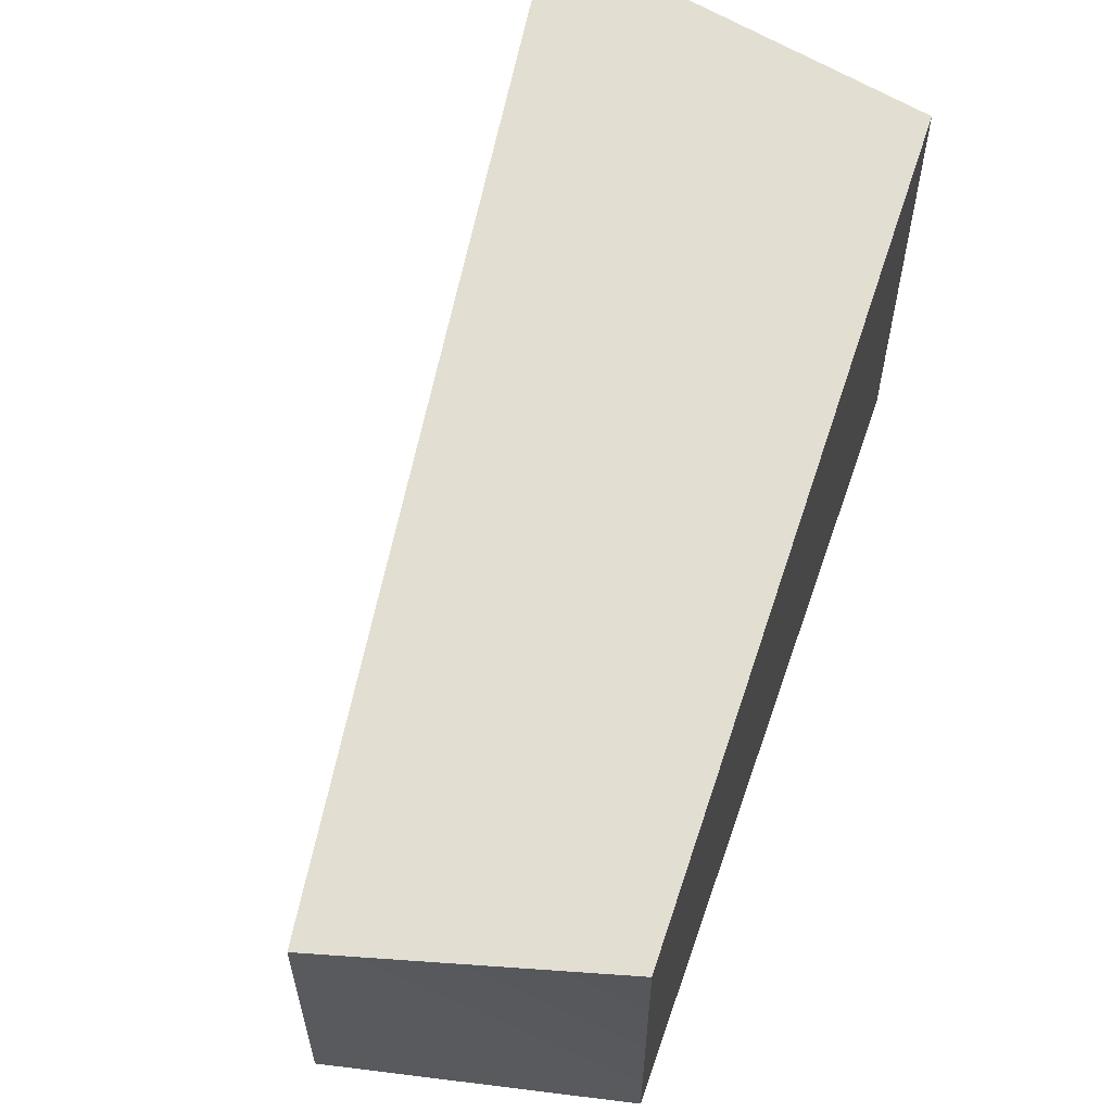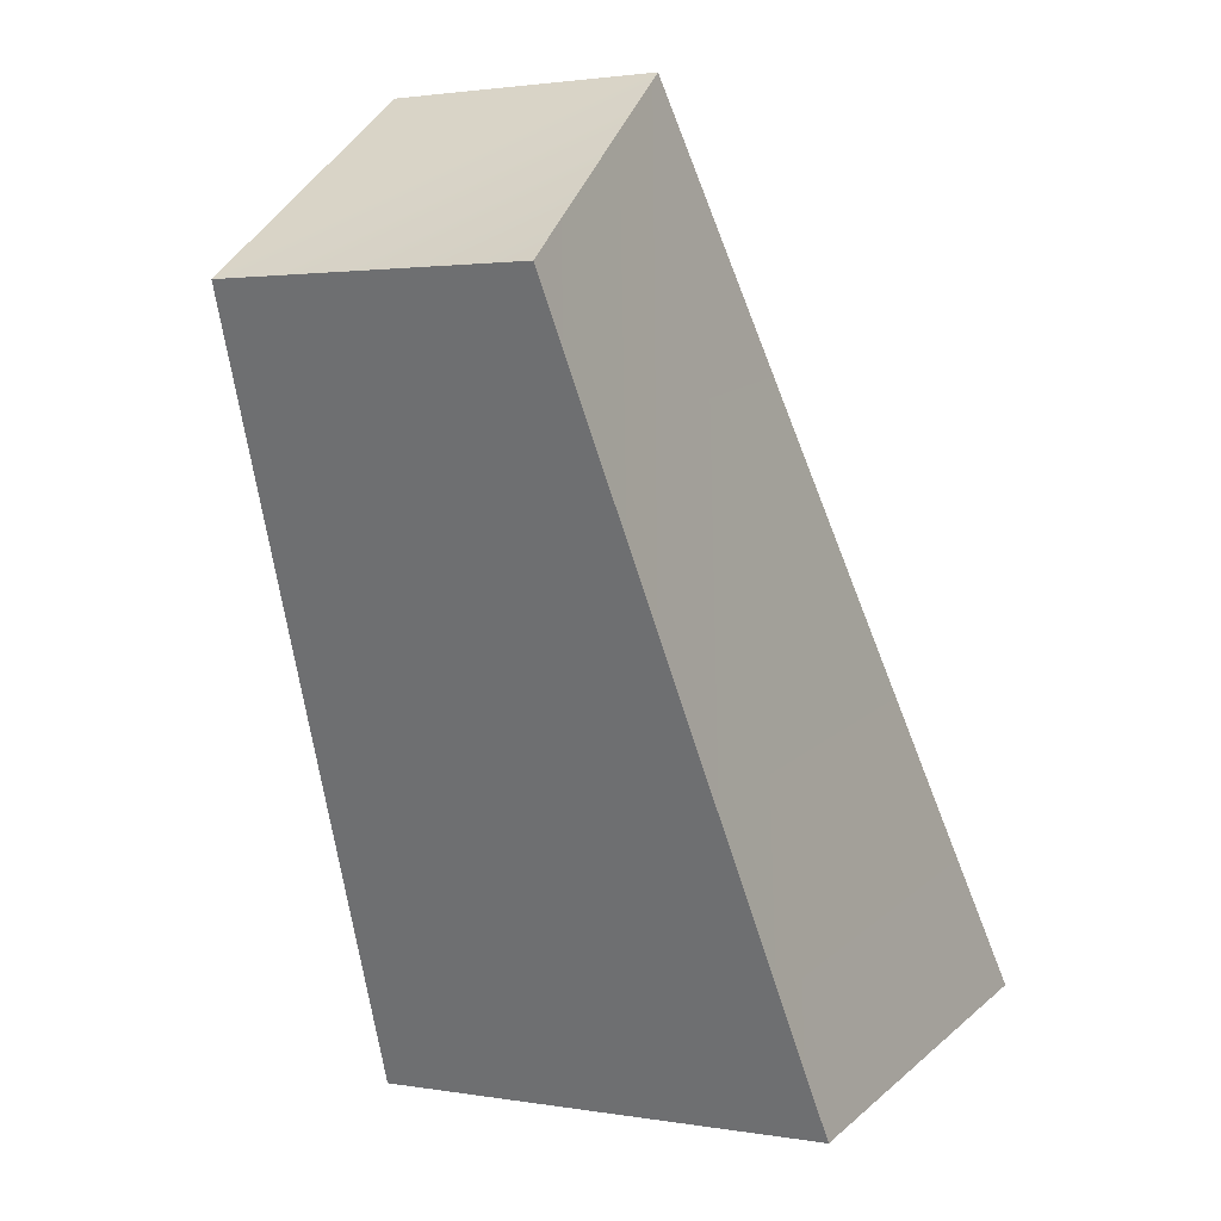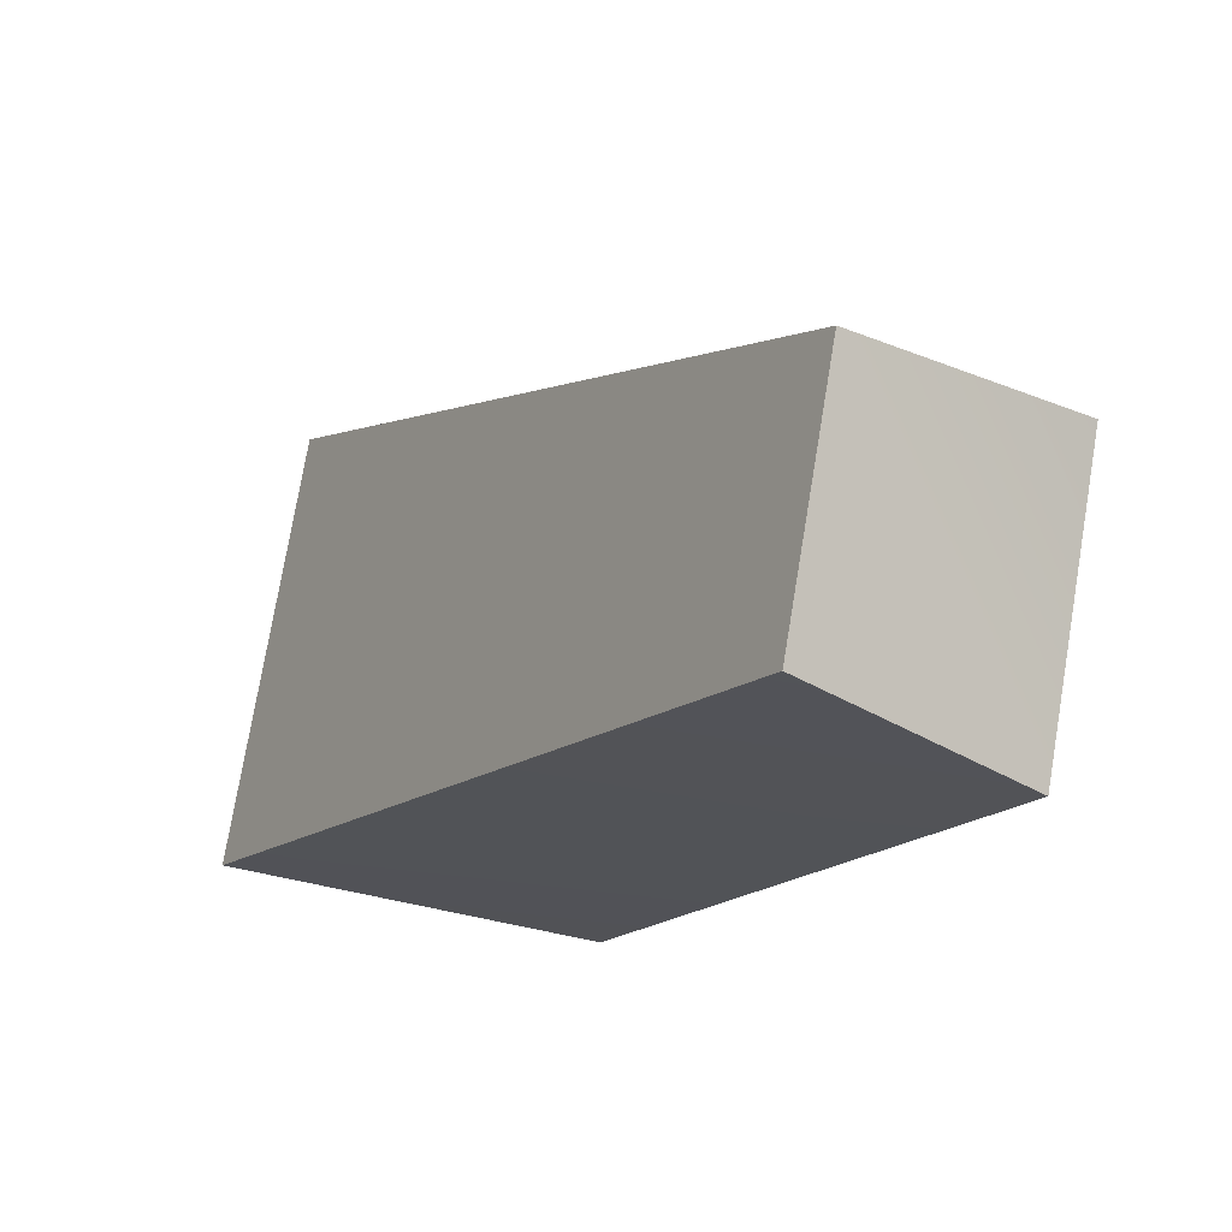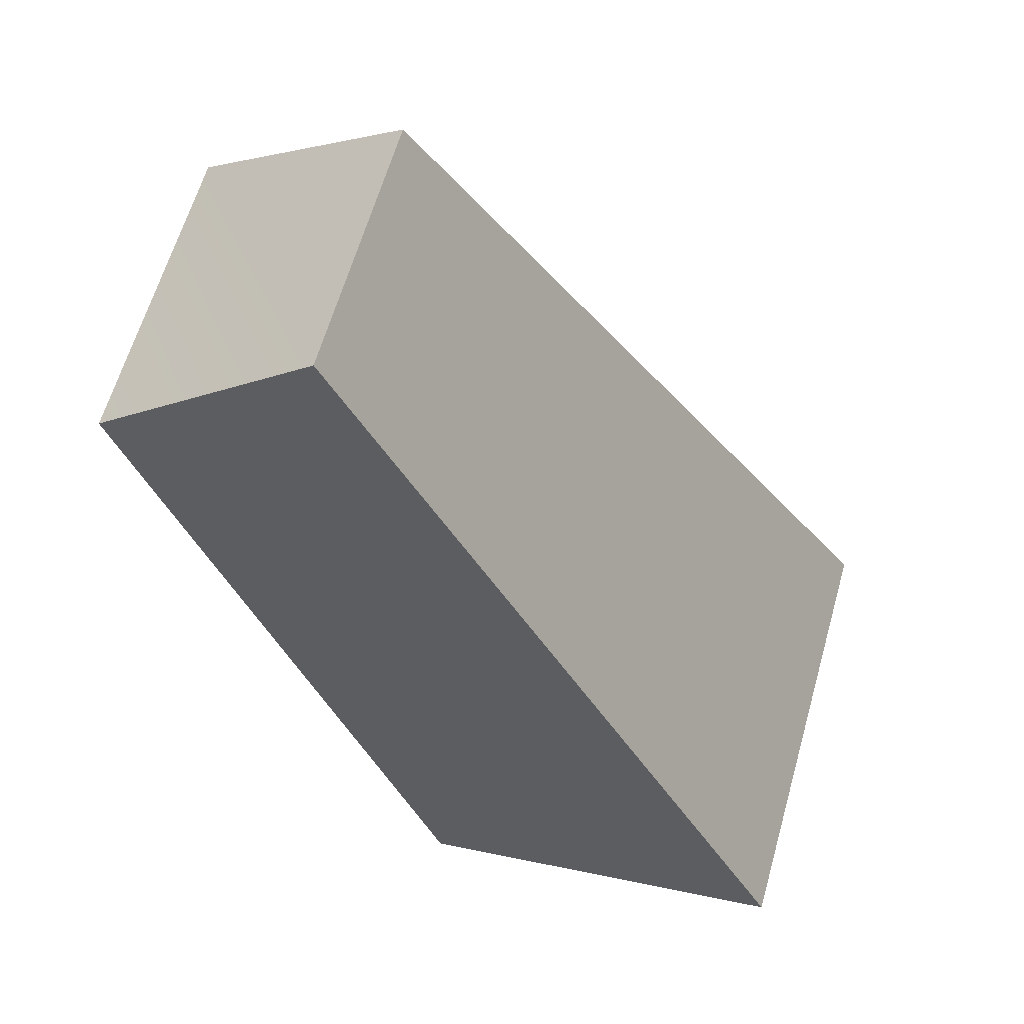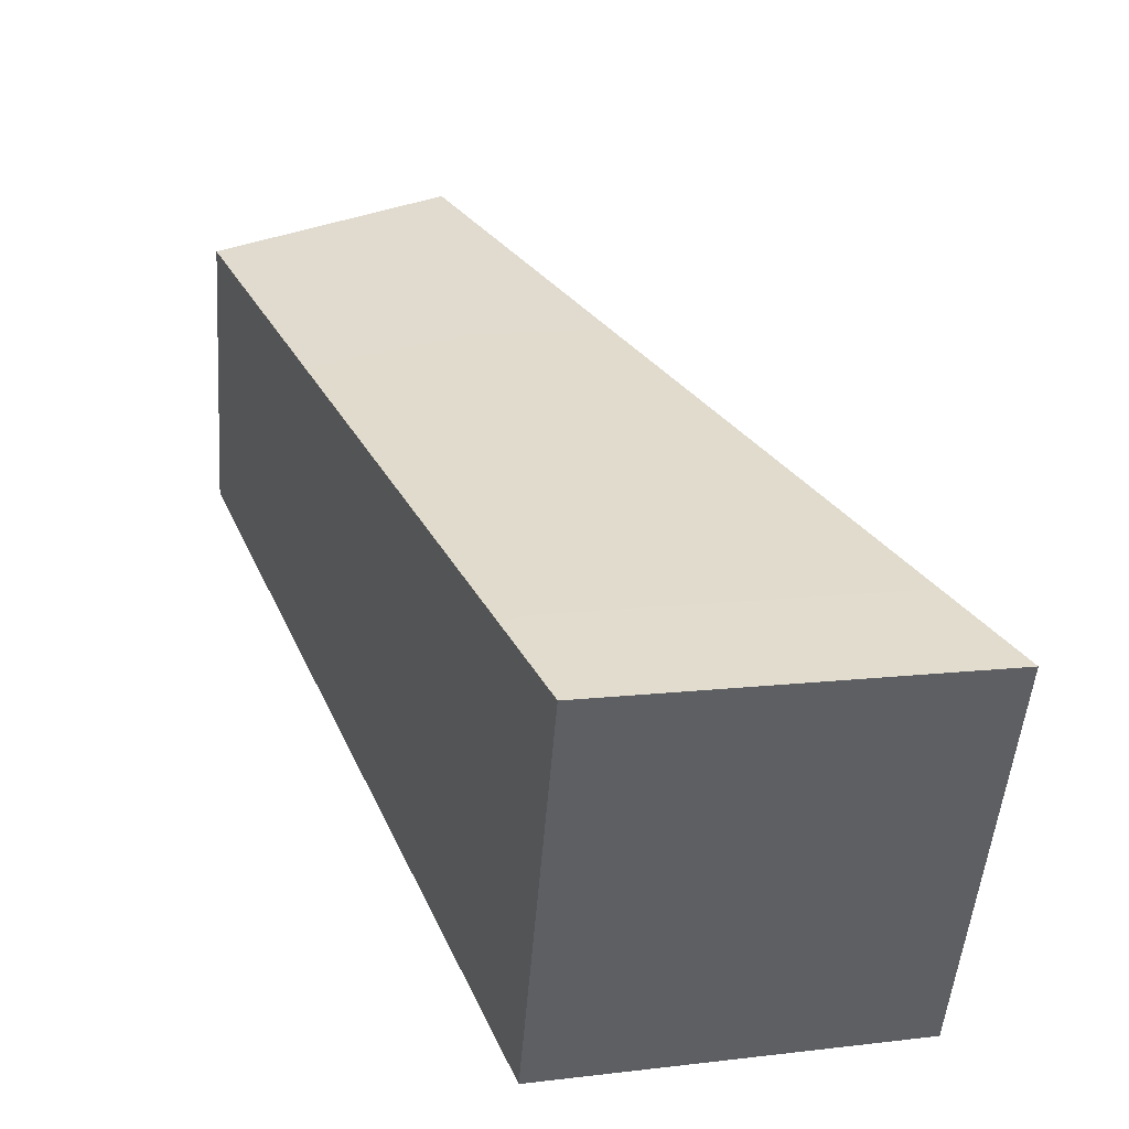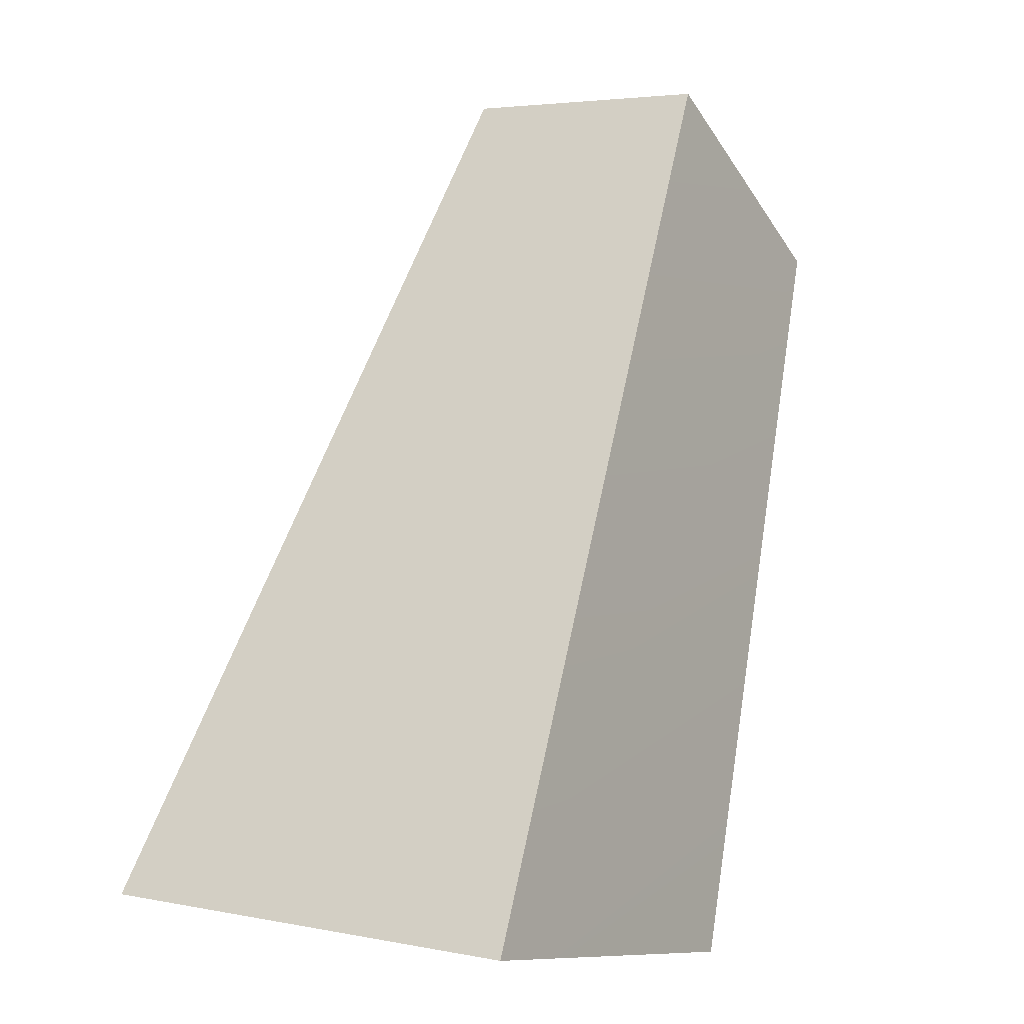
<metadata>
{"format":"obj","ext":"obj","renderer":"f3d","projection":"perspective","resolution":1024,"background":"white","views":[{"elev":60.9,"azim":-136.3,"up":"+Z"},{"elev":2.1,"azim":-58.6,"up":"+Y"},{"elev":75.7,"azim":-170.4,"up":"+Y"},{"elev":62.6,"azim":16.0,"up":"+Y"},{"elev":-50.6,"azim":-4.4,"up":"+Y"},{"elev":3.8,"azim":123.5,"up":"+Y"}]}
</metadata>
<code>
g SpiderShassis_CustomizePart_7_CorpsePart
v 1.003 -0.4413 0.1136
v 0.9296 0.1116 0.05255
v 1.242 -0.394 0.1114
v 0.793 0.005267 0.06618
v 0.7931 0.005309 -0.1248
v 1.242 -0.3941 -0.1698
v 0.9293 0.1114 -0.1109
v 1.003 -0.4413 -0.1719
v 1.003 -0.4413 0.1136
v 0.7931 0.005309 -0.1248
v 0.793 0.005267 0.06618
v 1.003 -0.4413 -0.1719
v 0.9296 0.1116 0.05255
v 0.7931 0.005309 -0.1248
v 0.9293 0.1114 -0.1109
v 0.793 0.005267 0.06618
v 1.242 -0.3941 -0.1698
v 0.9296 0.1116 0.05255
v 0.9293 0.1114 -0.1109
v 1.242 -0.394 0.1114
v 1.003 -0.4413 0.1136
v 1.242 -0.3941 -0.1698
v 1.003 -0.4413 -0.1719
v 1.242 -0.394 0.1114
g SpiderShassis_CustomizePart_7_CorpsePart_0
f 3 2 1
f 4 1 2
f 7 6 5
f 8 5 6
f 11 10 9
f 12 9 10
f 15 14 13
f 16 13 14
f 19 18 17
f 20 17 18
f 23 22 21
f 24 21 22

</code>
